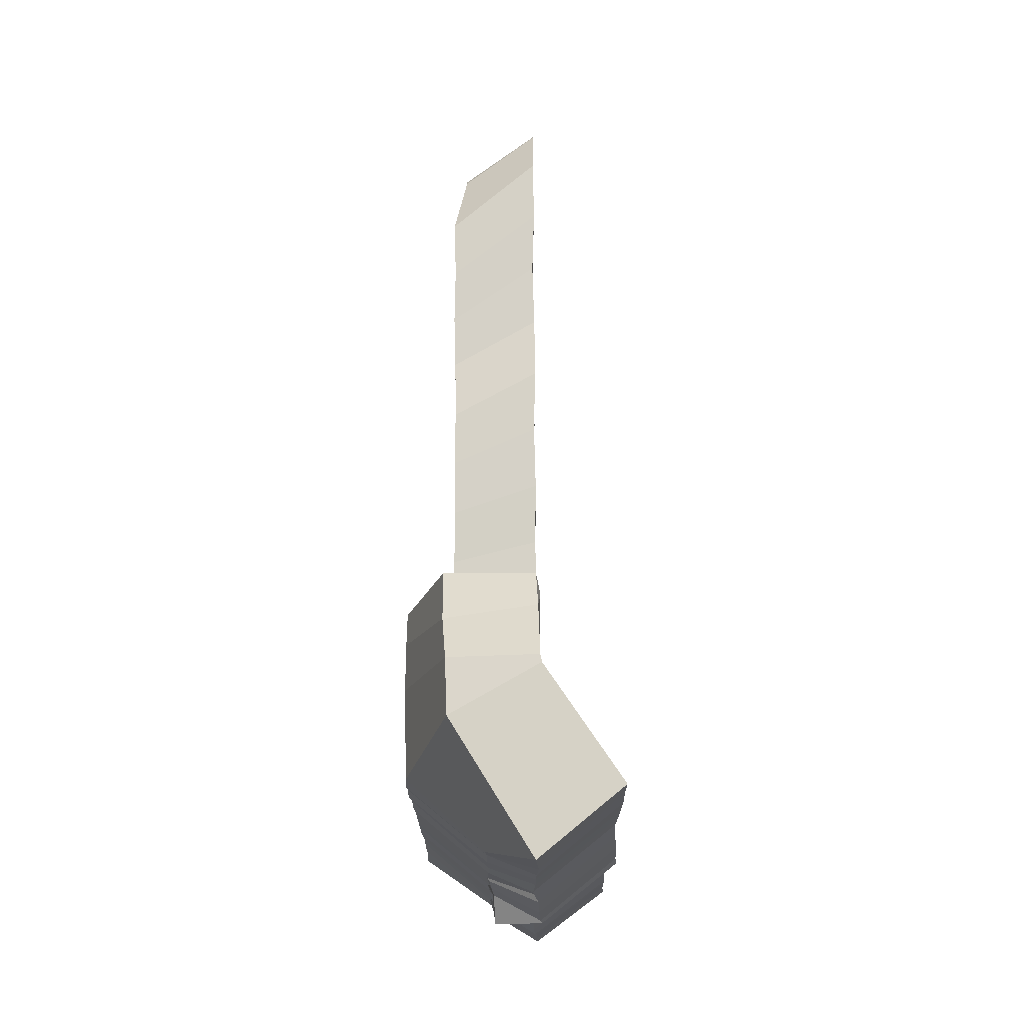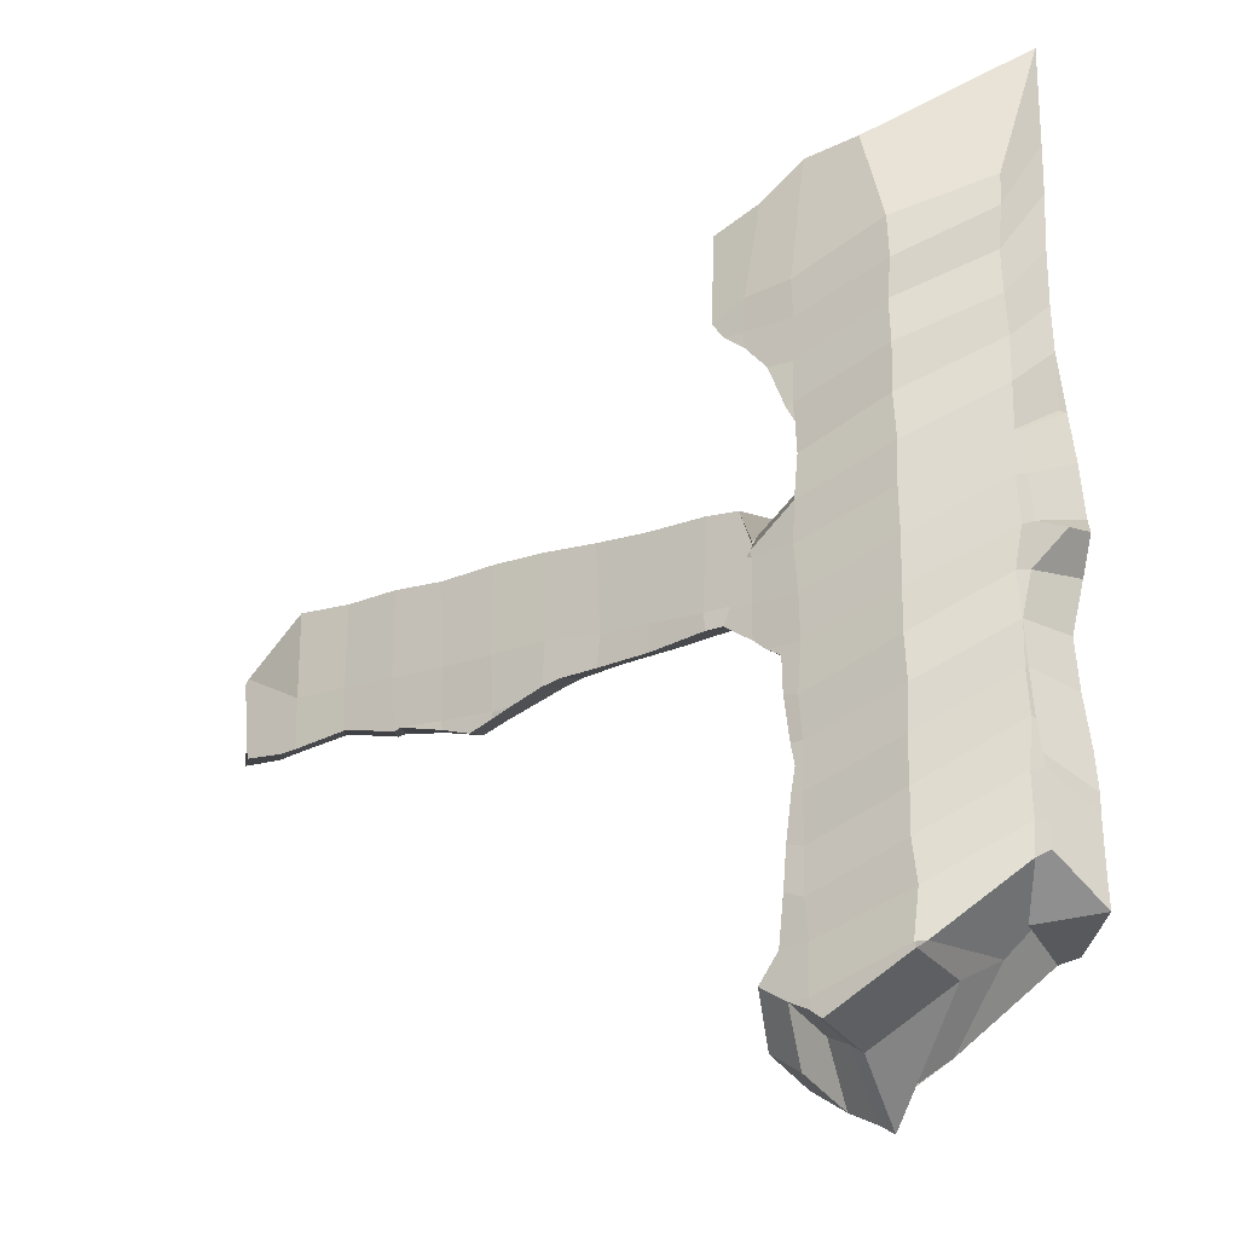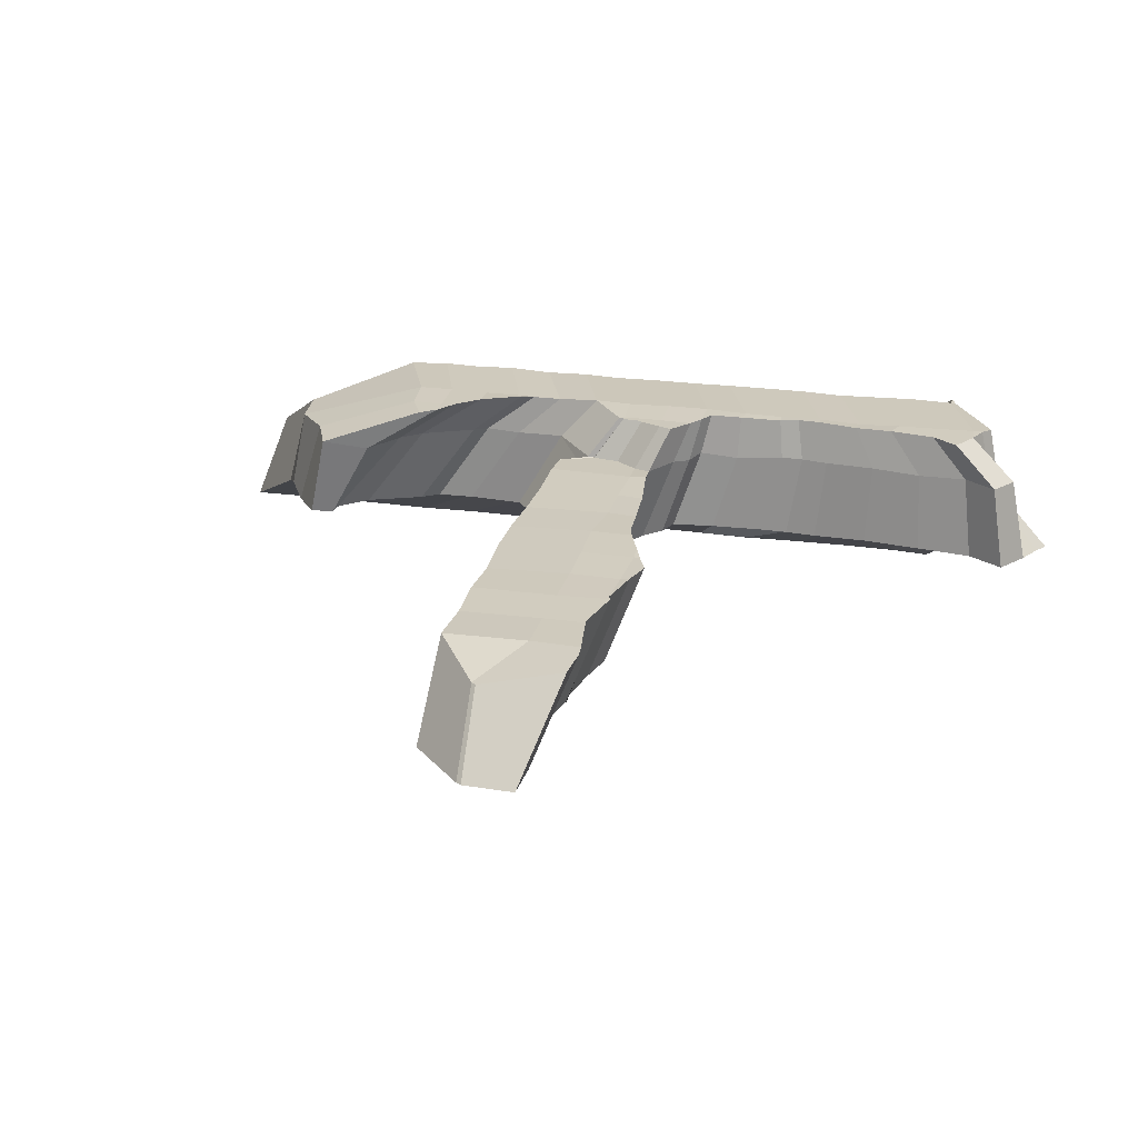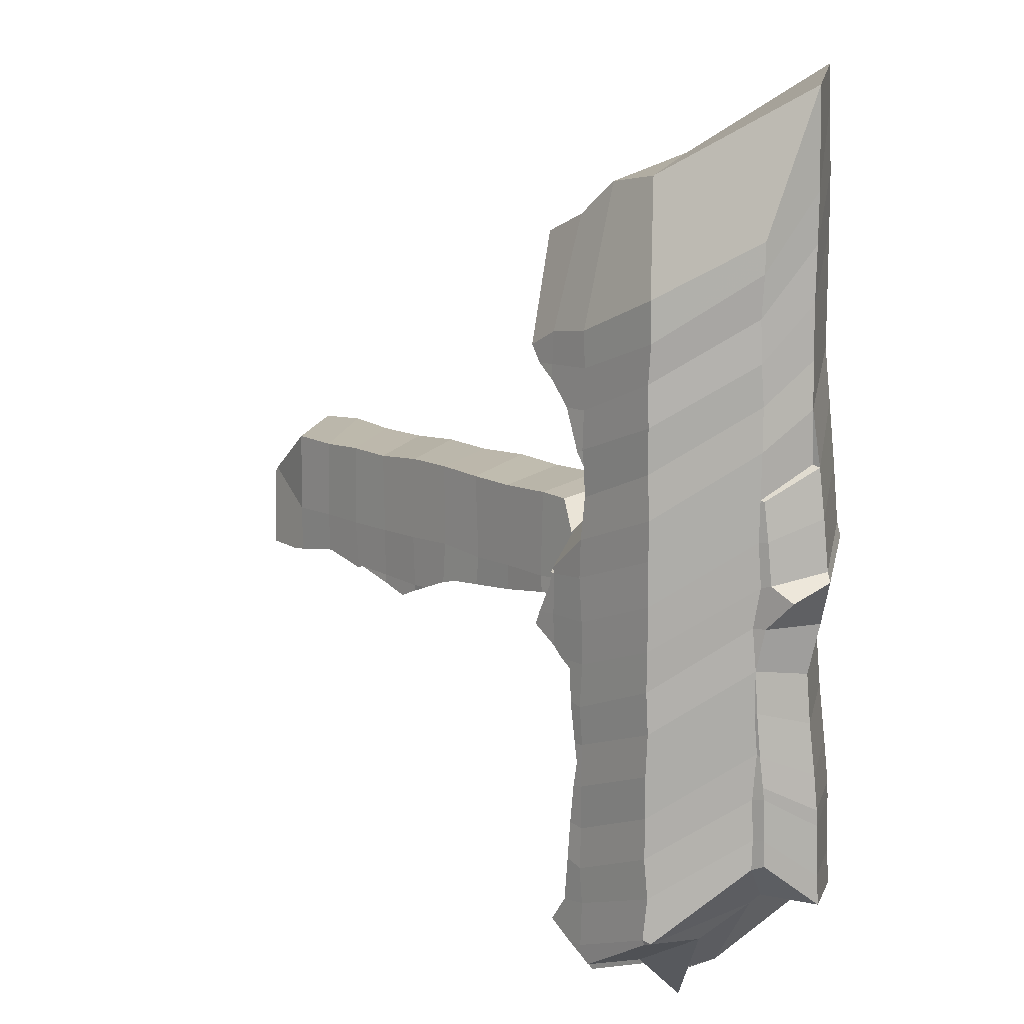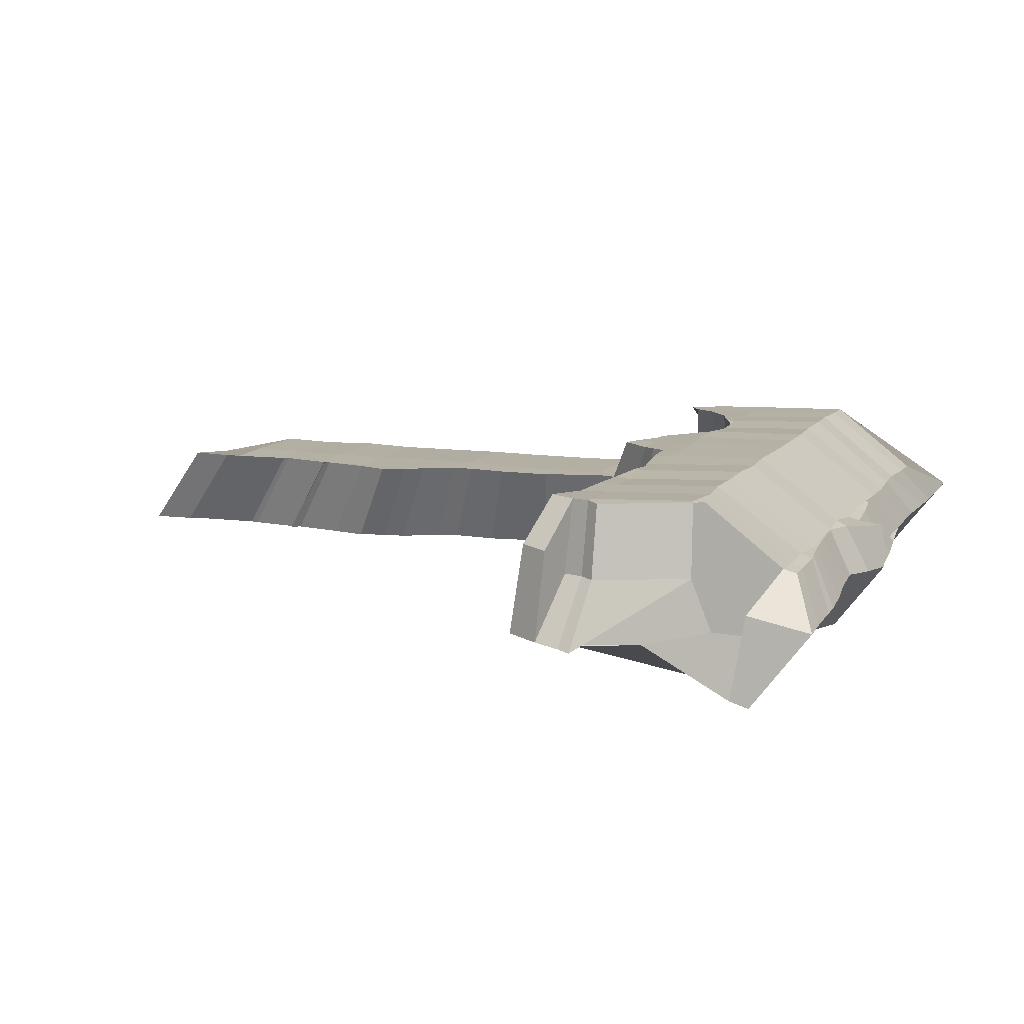
<metadata>
{"format":"obj","ext":"obj","renderer":"f3d","projection":"perspective","resolution":1024,"background":"white","views":[{"elev":75.9,"azim":89.7,"up":"+Y"},{"elev":-21.0,"azim":31.2,"up":"+Y"},{"elev":23.4,"azim":-76.4,"up":"+Z"},{"elev":12.0,"azim":50.5,"up":"+Y"},{"elev":11.4,"azim":21.2,"up":"+Z"}]}
</metadata>
<code>
o Plane.016_Plane.022
v -177.6 -4.041 1.465
v 71.97 105.1 3.171
v 54.47 141 -18.84
v 55.18 122.8 -19.12
v 55.2 106.5 -19.18
v 55.08 90.8 -19.3
v 55.19 73.62 -19.09
v 54.81 57.16 -19.04
v 54.1 40.87 -19.27
v 54.58 23.79 -19.08
v 54.51 8.641 -18.76
v 54.7 -9.086 -19.05
v 54.57 -25.87 -19.06
v 54.56 -42.29 -18.9
v 55.02 -59.55 -18.94
v 54.78 -74.93 -18.71
v -156.3 -12.65 26.89
v 19 127.1 1.606
v 20.11 111.6 1.668
v 20.07 95.85 1.61
v 19.12 78.11 1.815
v 20.39 61.68 2.061
v 19.62 45.24 1.803
v 19.19 28.83 1.947
v 18.59 13.16 1.573
v 19.55 -4.348 1.686
v 19.51 -21.03 1.752
v 34.06 -27.73 0.9627
v 19.63 -54.2 1.529
v 18.97 -70.61 1.779
v 19.51 -87.48 1.827
v 33.92 -94.01 1.573
v 18.86 -120.7 2.003
v 71.68 73.68 3.172
v 16.68 112 1.911
v 16.44 94.79 1.751
v 16.52 78.77 1.841
v 16.95 62.17 2.298
v 16.83 45.78 1.778
v 16.57 28.82 1.857
v 15.82 11.37 1.393
v 16.53 -4.424 1.823
v 16.17 -20.53 2.29
v 15.66 -38.34 1.665
v 15.7 -53.74 1.405
v 16.16 -70.78 1.549
v 17.25 -87.89 1.642
v 17.13 -103.8 1.367
v 16.58 -120.9 1.727
v 71.61 89.16 3.27
v -1.528 112.6 1.702
v 71.98 44.96 2.78
v 72.5 60.29 3.788
v -1.838 28.84 1.809
v -1.129 10.91 1.841
v 71.87 119.4 2.769
v -18.75 28.96 1.688
v -18.02 11.94 1.774
v -36.36 28.73 2.013
v -36.11 12.59 1.995
v -53.98 29.49 1.718
v -54.83 11.75 1.44
v -72.3 28.71 2.102
v -72.19 12.09 2.117
v -90.21 29.18 1.646
v -88.71 11.65 1.879
v -89.37 -4.592 1.753
v -107.4 28.07 1.741
v -107.1 11.68 1.685
v -107.6 -5.182 1.723
v -125.1 28.24 2.234
v -124.6 12.93 2.207
v -124.9 -4.739 1.669
v -142.3 29.27 1.603
v -141.9 12.3 1.616
v -160 27.89 1.832
v -159.2 12.12 1.822
v -177.1 10.68 1.521
v -53.37 2.99 1.505
v -124.8 -4.615 1.885
v 57.82 -41.42 -20.24
v 54.23 152.4 -18.85
v 36.04 -111.2 1.223
v 11.59 -54.31 1.692
v -88.85 -6.246 1.908
v -35.15 4.243 1.863
v 58.3 6.949 -20.34
v 18.55 -121.3 1.891
v 14.15 78.84 1.766
v -5.316 103.7 1.825
v 59.49 -75.58 -20.97
v 4.204 -5.682 1.734
v -7.247 28.54 1.793
v -176.3 12.18 1.585
v 8.176 -87.88 1.982
v 1.694 117.4 2.348
v 56.68 58.21 -19.75
v -18.42 6.163 1.579
v -0.9149 30.74 1.614
v 16.98 73.42 2.109
v 55.84 -25.2 -19.77
v -83.17 -4.16 1.561
v 12.85 -37.44 1.639
v 8.544 -121.2 1.85
v -159.6 -3.608 1.855
v 16.55 125.2 1.998
v 54.64 -87.15 -19.38
v 16.62 -125 1.615
v 7.053 95.28 1.841
v 59.31 -58.67 -20.77
v -1.747 -0.3186 1.811
v 59.51 23.61 -21.22
v -71.49 -0.482 2.013
v 10.21 -70.37 2.119
v -142.4 -1.02 1.525
v -107.1 -6.704 1.913
v -121.6 -4.24 1.876
v 11.21 -20.92 2.008
v -164.9 -4.428 1.738
v -1.257 -114.9 2.016
v 6.469 -104.4 1.653
v -0.8763 103.5 1.856
v 58.1 40.61 -20.68
v 60.51 19.58 -21.63
v -11.79 5.916 1.583
v -8.381 109.9 2.782
v 12.62 -44.83 1.605
v 20.61 -127.4 1.399
v -139.9 -1.354 1.502
v -96.51 -9.258 2.029
v 10.22 -8.069 1.789
v 59.82 -85.36 -21.59
v -65.5 1.156 2.056
v 59.22 -54.22 -20.63
v 72.43 -14.37 3.235
v 32.11 122.4 26.55
v 16.92 45.63 26.65
v 16.13 31.02 27.05
v 1.043 16.39 26.41
v -13.76 26.91 26.96
v -14.73 1.269 26.99
v -30.77 26.37 26.78
v -30.53 1.612 26.8
v -46.19 26.73 26.65
v -44.85 1.404 26.68
v -61.88 27.49 26.61
v -61.13 2.89 27.03
v -77.48 27.49 26.41
v -77.63 2.179 27.06
v -77.14 -13.5 26.87
v -94.1 26.12 26.51
v -93.06 1.839 26.83
v -93.18 -12.98 26.64
v -108.8 26.59 26.82
v -109 1.711 26.96
v -108.1 -12.5 26.49
v -124.6 25.77 26.45
v -124.6 1.911 26.78
v -140.1 26.26 26.72
v -140.1 1.688 27.05
v -161.4 10.81 22.98
v -46.02 -7.363 26.66
v -107.8 -13.38 26.81
v 75.56 -43.23 2.599
v 72.2 147.4 3.766
v 12.25 -57.1 26.77
v -77.44 -15.4 26.73
v -30.76 -6.059 26.5
v 75.2 0.2992 1.46
v 14.94 60.53 27.08
v -7.614 90.24 26.05
v 76.54 -73.12 1.477
v 6.065 -13.67 26.17
v -4.444 26.43 26.69
v -160.3 12.15 23.04
v 9.607 -86.86 26.15
v 3.929 110.3 27.99
v 73.99 44.25 2.067
v -14.1 -3.661 27.03
v 0.6271 18.44 26.7
v 17.21 56.3 27.13
v 73.53 -28.57 2.865
v -71.42 -13.12 27.05
v 13.43 -42.52 26.98
v 9.564 -116.3 26.7
v -140.2 -12.65 26.8
v 16.32 120 27.01
v 57.97 -83.35 5.02
v 7.764 76.12 27
v 76.07 -58.4 1.544
v 1.13 -9.52 27.08
v 77.1 15.38 1.156
v -61.98 -9.571 27.21
v 10.78 -72.04 26.86
v -124.3 -10.17 26.65
v -92.59 -15.63 26.83
v -106.2 -12.48 26.67
v 11.97 -28.21 26.08
v -144.7 -13.21 26.87
v 1.246 -111 26.91
v 8.225 -101.5 26.76
v 1.841 82.02 27.12
v 75.84 30.19 1.775
v 77.6 12.3 0.5602
v -8.35 -3.4 26.75
v -9.798 104.6 27.96
v 13.61 -49.04 26.8
v -122.5 -10.3 26.74
v -84.07 -18.08 26.8
v 11.53 -16.51 27.01
v 76.8 -81.79 0.997
v -56.32 -8.188 27.03
v 76.31 -53.57 2.055
v -0.5923 16.04 26.81
v 0.8659 20.62 22.82
v -6.01 1.604 26.46
v -0.5071 16.97 27.2
v 4.765 22.98 24.43
v -0.8898 8.39 26.42
v 65.96 106.2 16.67
v 65.68 97.44 16.61
v 44.91 55.3 39.13
v 44.41 42.23 38.73
v 44.32 67.21 38.92
v 44.43 90.13 38.45
v 45.19 78.34 38.82
v 66.09 -36.74 16.05
v 65.36 -50.19 16.77
v 64.61 85.24 16.54
v 65.25 73.09 16.64
v 66.33 11.06 16.18
v 64.63 -0.5297 17.22
v 65.46 -24.99 16.69
v 65.54 -12.77 16.67
v 65.81 23.86 16.85
v 65.84 61.42 16.14
v 66 48.88 16.4
v 65.69 -62.15 16.48
v 66.18 35.79 16.91
v 45.95 -97.52 17.73
v 49.67 -89.45 0.8274
v 17.86 -109.1 18.67
v 21.56 -111.5 18.5
v 65.15 -73.43 -3.797
v 12.08 -106.7 18.48
v 45.28 29.53 38.75
v 44.8 17.91 38.55
v 45.14 5.087 38.63
v 44.99 -7.805 38.64
v 44.97 -19.48 38.81
v 45.57 -31.62 38.62
v 44.98 -44.06 38.8
v 44.88 -56.48 38.44
v 44.87 -68.53 38.78
v 46.24 -80.04 38.65
v 44.72 -92.85 38.88
v 18.23 79.37 39.3
v 18.61 68.83 39.26
v 18.25 56.81 39.14
v 17.91 45.52 39.32
v 18.24 40.71 38.99
v 18.63 32.05 38.91
v 17.88 19.6 39.71
v 17.29 8.439 39.59
v 18.33 -4.417 39.6
v 18.64 -16.85 39.53
v 17.55 -29.86 39.4
v 18.24 -41.1 39.02
v 18 -53.76 39.24
v 17.79 -66.65 38.75
v 17.75 -78.85 39.23
v 18.66 -89.39 39.06
v 18.42 -102.5 39.37
v 4.987 77.81 39.07
v 4.437 68.4 39.05
v 5.108 9.232 39.1
v 5.705 7.536 39.12
v 5.488 -4.449 39.21
v -1.174 68.2 39.02
v 4.031 7.692 39.05
v -0.6604 -5.095 39.37
v 11.09 56.84 39.3
v 16.21 44.45 39.64
v 9.127 -16.86 39.29
v 13.54 -28.91 39.41
v 14.91 -41.4 38.91
v 15.01 -54.14 39.39
v 13.27 -65.82 39.08
v 12.41 -77.01 39.25
v 10.8 -90.39 39.01
v 12.87 -102.7 39.13
v 67.07 -37.54 15.77
v 48.15 -93.01 38.85
v 67.91 -0.5557 15.59
v 45.18 -94.22 38.63
v 68.83 -61.85 15.3
v 67.13 35.48 16.29
v 66.25 -24.91 16.45
v 65.41 -71.01 16.56
v 18.24 -105.1 39.41
v 68.69 -49.6 15.51
v 5.485 -13.91 39.03
v 69.22 11.88 15.07
v 4.766 63.8 39.26
v 68.26 24.24 15.65
v 77.65 8.456 14.83
v 5.216 -98.19 39.01
v -2.212 -8.982 39.36
v -4.636 73.05 38.92
v 16.12 -47.01 39.12
v 21.62 -107.5 39.11
v 13.31 -19.26 39.43
v 69.03 -69.33 15.22
v 68.27 -46.11 15.58
v 3.97 1.443 39.18
f 33 88 128 108 49
f 49 108 104
f 74 75 77 76
f 75 115 105 77
f 71 72 75 74
f 72 80 129 115 75
f 68 69 72 71
f 69 70 117 80 72
f 70 116 117
f 65 66 69 68
f 66 67 70 69
f 67 85 130 116 70
f 63 64 66 65
f 64 113 102 67 66
f 61 62 64 63
f 62 79 133 113 64
f 59 60 62 61
f 60 86 79 62
f 57 58 60 59
f 58 98 86 60
f 51 122 90
f 54 55 58 57 93
f 55 111 125 98 58
f 154 157 158 155
f 35 36 109 122 51
f 36 37 89 109
f 37 100 89
f 151 154 155 152
f 155 158 195 208 163
f 40 41 55 54
f 41 42 92 111 55
f 42 43 118 131 92
f 43 44 103 118
f 44 45 84 127 103
f 45 46 114 84
f 46 47 95 114
f 47 48 121 95
f 48 49 104 120 121
f 158 160 186 195
f 19 20 36 35
f 20 21 37 36
f 21 22 38 100 37
f 22 23 39 38
f 23 24 40 39
f 24 25 41 40
f 25 26 42 41
f 26 27 43 42
f 27 28 44 43
f 28 29 45 44
f 29 30 46 45
f 30 31 47 46
f 31 32 48 47
f 32 33 49 48
f 157 159 160 158
f 3 4 20 19
f 4 5 21 20
f 5 6 22 21
f 6 7 23 22
f 7 8 24 23
f 8 9 25 24
f 9 10 26 25
f 10 11 27 26
f 11 12 28 27
f 12 13 29 28
f 13 14 30 29
f 14 15 31 30
f 15 16 32 31
f 16 107 83 33 32
f 76 77 94
f 77 105 119 1 78 94
f 106 18 19 35
f 153 197 196
f 88 33 83
f 87 11 10 112 124
f 106 35 51 96
f 91 16 15 110
f 123 9 8 97
f 117 73 80
f 99 39 40 54
f 96 51 90 126
f 81 14 13 101
f 85 67 102
f 152 155 163 197 153
f 99 54 93
f 12 11 87
f 148 151 152 149
f 107 16 91 132
f 112 10 9 123
f 110 15 14 81 134
f 97 8 7
f 82 3 19 18
f 101 13 12
f 149 152 153 150
f 150 153 196 209 167
f 146 148 149 147
f 147 149 150 183 193
f 144 146 147 145
f 145 147 193 212 162
f 142 144 145 143
f 143 145 162 168
f 140 142 143 141
f 141 143 168 179
f 165 136 225 220
f 185 104 245 291
f 136 187 257 225
f 170 181 261 283
f 180 139 277 276
f 207 166 287 310
f 213 164 292 314
f 184 207 310 286
f 190 213 314 301
f 52 53 237 239
f 88 83 241 240
f 104 108 242 245
f 164 182 298 292
f 128 88 240 243
f 206 171 279 309
f 56 165 220 221
f 108 128 243 242
f 177 206 309 274
f 53 34 236 237
f 171 202 304 279
f 83 107 244 241
f 205 191 302 308
f 176 201 290 289
f 138 180 276 263
f 192 203 305 303
f 194 176 289 288
f 211 172 296 313
f 216 205 308 281
f 188 211 313 299
f 203 178 297 305
f 137 138 263 262
f 34 50 230 236
f 172 190 301 296
f 181 137 262 261
f 219 216 281 315
f 159 175 160
f 160 175 161 17 199 186
f 202 189 282 304
f 214 219 315 280
f 210 198 285 312
f 187 177 274 257
f 173 210 312 284
f 178 52 239 297
f 197 163 156
f 191 173 284 302
f 107 188 299 244
f 200 185 291 307
f 167 183 150
f 180 217 214 139
f 201 200 307 290
f 135 169 294 234
f 139 214 280 277
f 50 2 229 230
f 178 53 52
f 204 192 303 306
f 169 204 306 294
f 89 100 181 170
f 182 135 234 298
f 99 93 174 217 215
f 74 76 159 157
f 18 106 187 136
f 82 18 136 165
f 2 56 221 229
f 118 103 184 198
f 84 114 194 166
f 71 74 157 154
f 189 170 283 282
f 109 89 170 189
f 93 57 140 174
f 166 194 288 287
f 86 98 179 168
f 198 184 286 285
f 101 12 135 182
f 68 71 154 151
f 115 129 208 195
f 87 124 204 169
f 102 113 193 183
f 129 80 163 208
f 124 112 192 204
f 12 87 169 135
f 121 120 200 201
f 116 130 209 196
f 65 68 151 148
f 120 104 185 200
f 130 85 167 209
f 111 92 173 191
f 92 131 210 173
f 106 96 177 187
f 131 118 198 210
f 63 65 148 146
f 94 78 161 175
f 122 109 189 202
f 119 105 186 199
f 105 115 195 186
f 61 63 146 144
f 91 110 190 172
f 78 1 17 161
f 79 86 168 162
f 123 97 178 203
f 3 82 165 56
f 107 132 211 188
f 59 61 144 142
f 4 3 56 2
f 132 91 172 211
f 114 95 176 194
f 5 4 2 50
f 112 123 203 192
f 57 59 142 140
f 39 99 215 218 138
f 6 5 50 34
f 117 116 196 197
f 98 125 205 179
f 7 6 34 53
f 95 121 201 176
f 125 111 191 205
f 90 122 202 171
f 96 126 206 177
f 76 94 175 159
f 126 90 171 206
f 100 38 137 181
f 113 133 212 193
f 81 101 182 164
f 38 39 138 137
f 133 79 162 212
f 85 102 183 167
f 73 117 197 156
f 110 134 213 190
f 80 73 156 163
f 103 127 207 184
f 1 119 199 17
f 134 81 164 213
f 127 84 166 207
f 97 7 53 178
f 273 291 300
f 138 218 215 180
f 216 219 214 174 140 141
f 215 217 180
f 214 217 174
f 205 216 141 179
f 256 273 300 311 295
f 275 279 304
f 277 280 315 281 278
f 278 281 308 302
f 258 275 304 282 259
f 259 282 283 260
f 260 283 261
f 264 277 278 265
f 265 278 302 284 266
f 266 284 312 285 267
f 267 285 286 268
f 268 286 310 287 269
f 269 287 288 270
f 270 288 289 271
f 271 289 290 272
f 272 290 307 291 273
f 226 258 259 224
f 224 259 260 222
f 222 260 261 262 223
f 223 262 263 246
f 246 263 264 247
f 247 264 265 248
f 248 265 266 249
f 249 266 267 250
f 250 267 268 251
f 251 268 269 252
f 252 269 270 253
f 253 270 271 254
f 254 271 272 255
f 255 272 273 256
f 221 226 224 229
f 229 224 222 230
f 230 222 223 236
f 236 223 246 237
f 237 246 247 239
f 239 247 248 235
f 235 248 249 231
f 231 249 250 232
f 232 250 251 234
f 234 251 252 233
f 233 252 253 227
f 227 253 254 228
f 228 254 255 238
f 238 255 256 293 299
f 257 258 226 225
f 295 293 256
f 294 306 303 231 232
f 257 274 275 258
f 296 301 228 238
f 305 297 239 235
f 276 277 264 263
f 274 309 279 275
f 292 298 233 227
f 234 294 232
f 299 313 296 238
f 303 305 235 231
f 301 314 292 227 228
f 220 225 226 221
f 298 234 233
f 241 244 299 293
f 242 243 311 300
f 243 240 295 311
f 245 242 300 291
f 240 241 293 295

</code>
